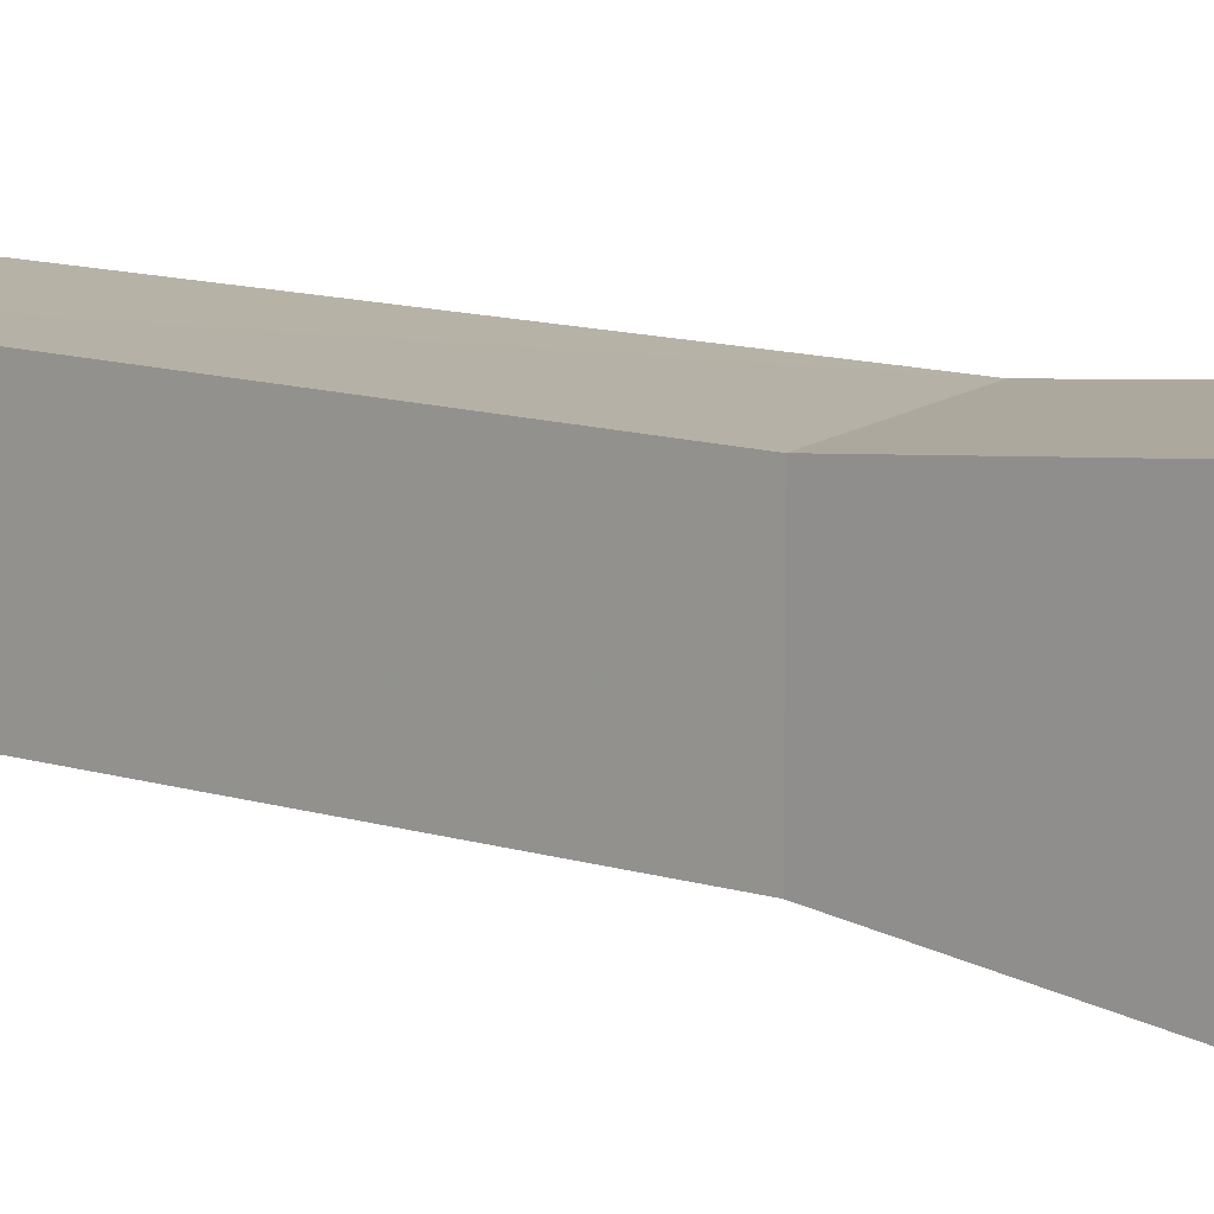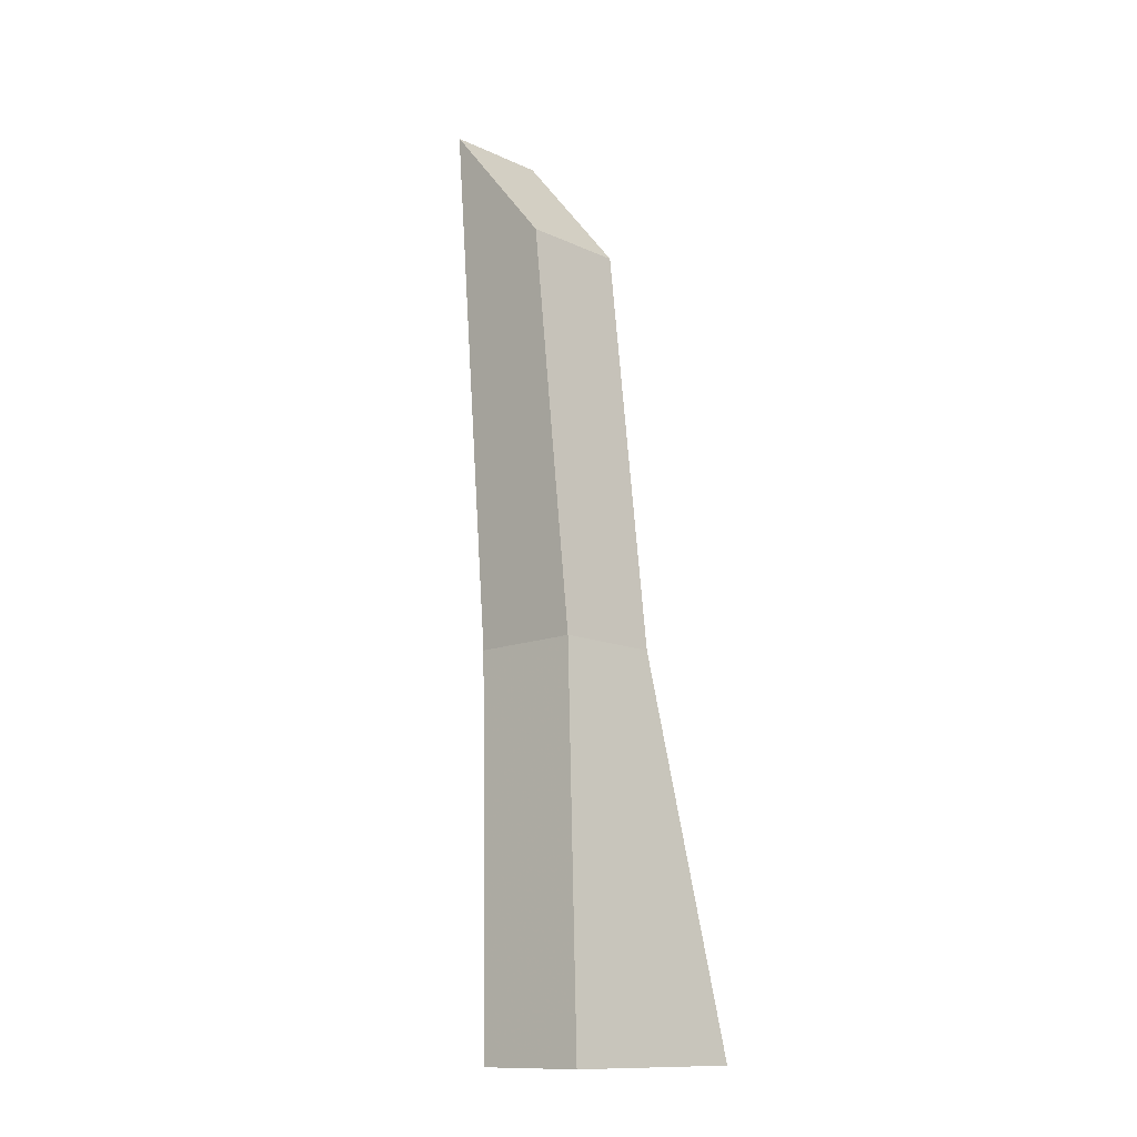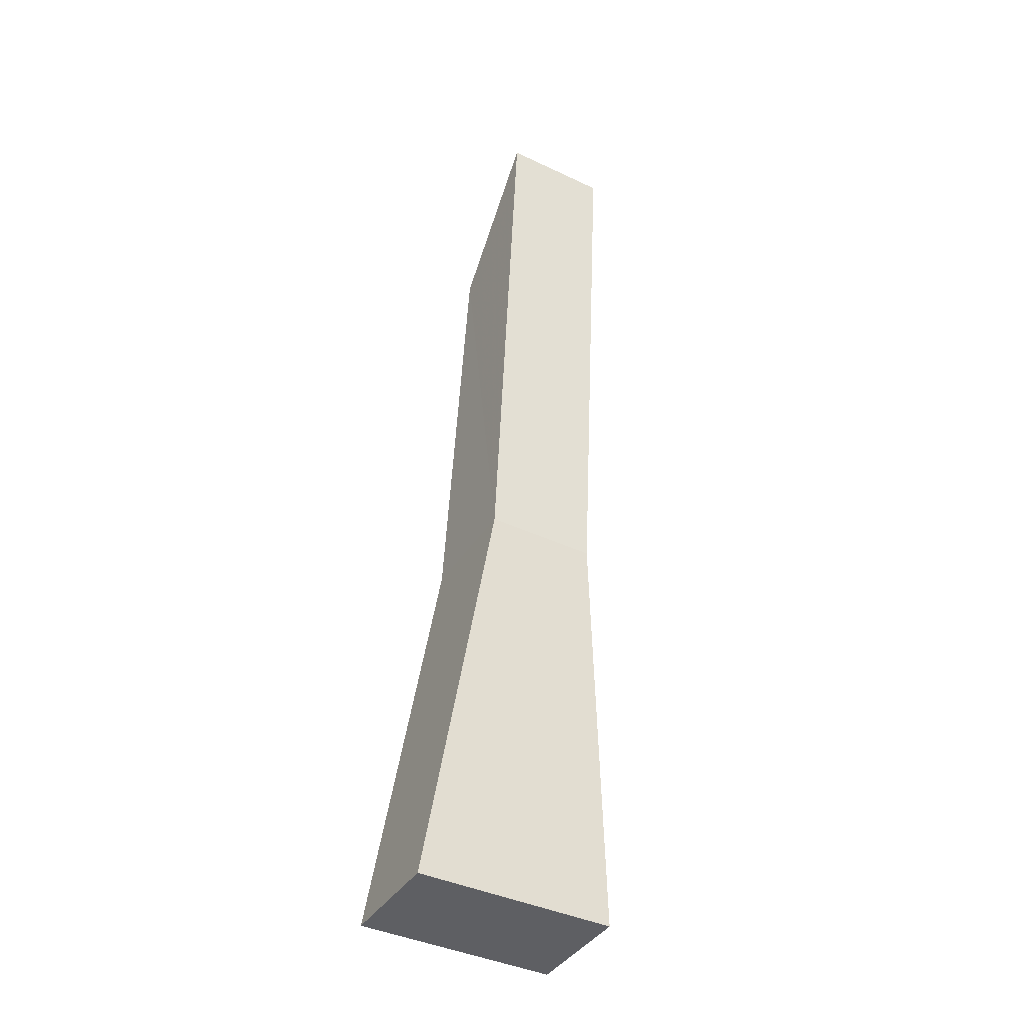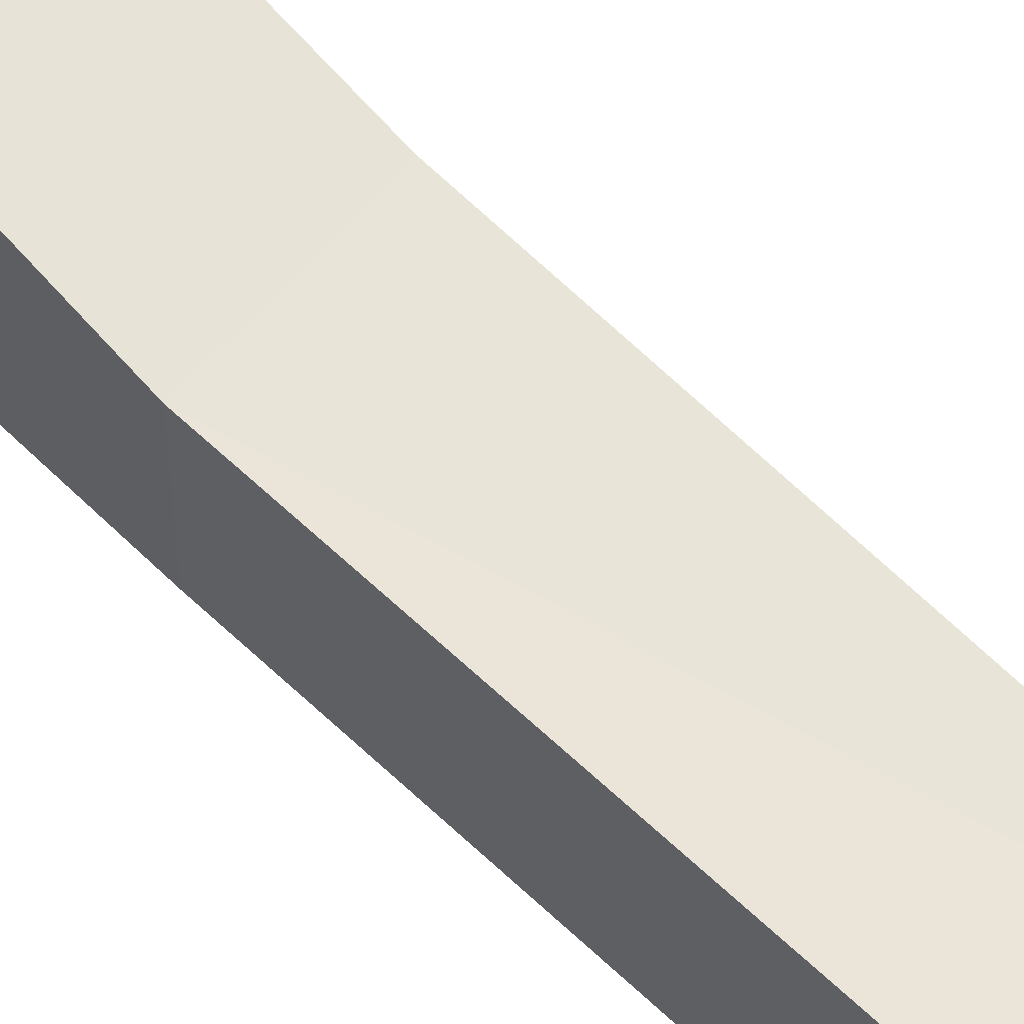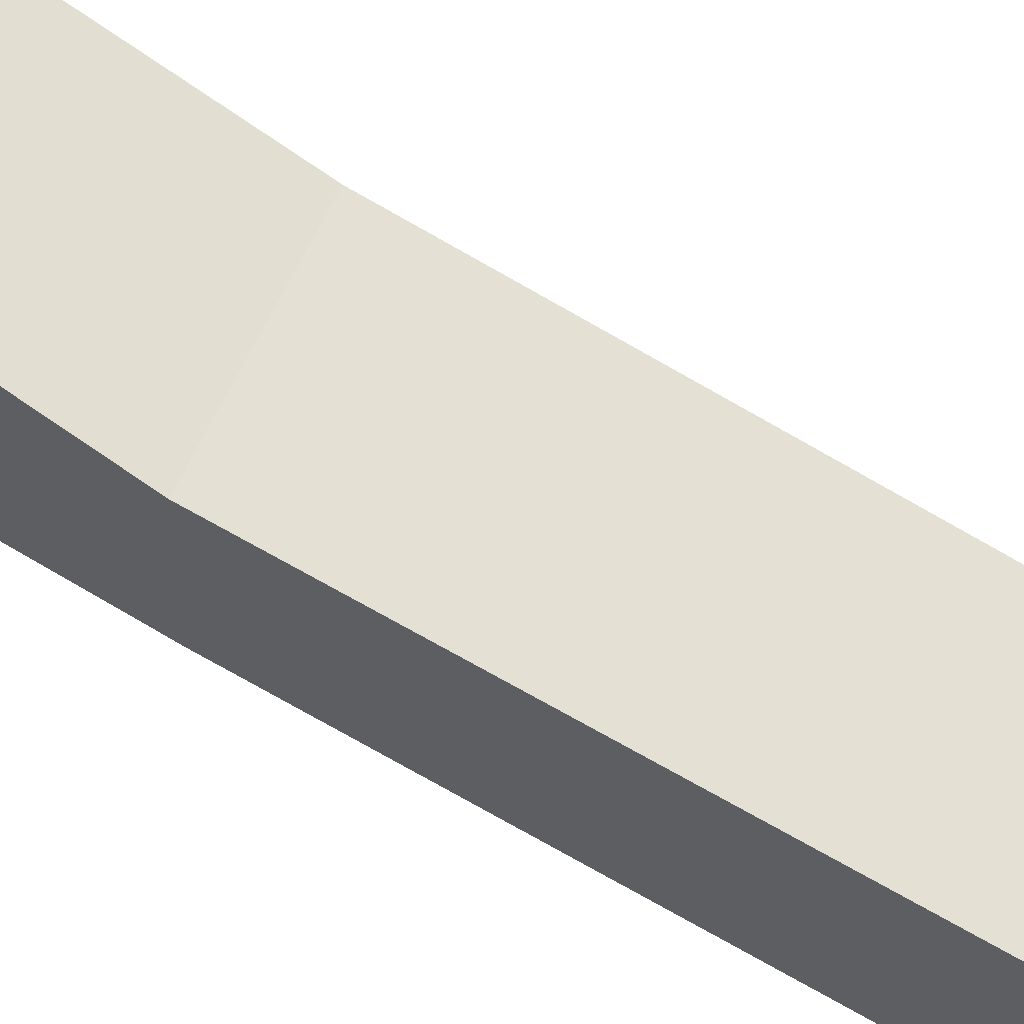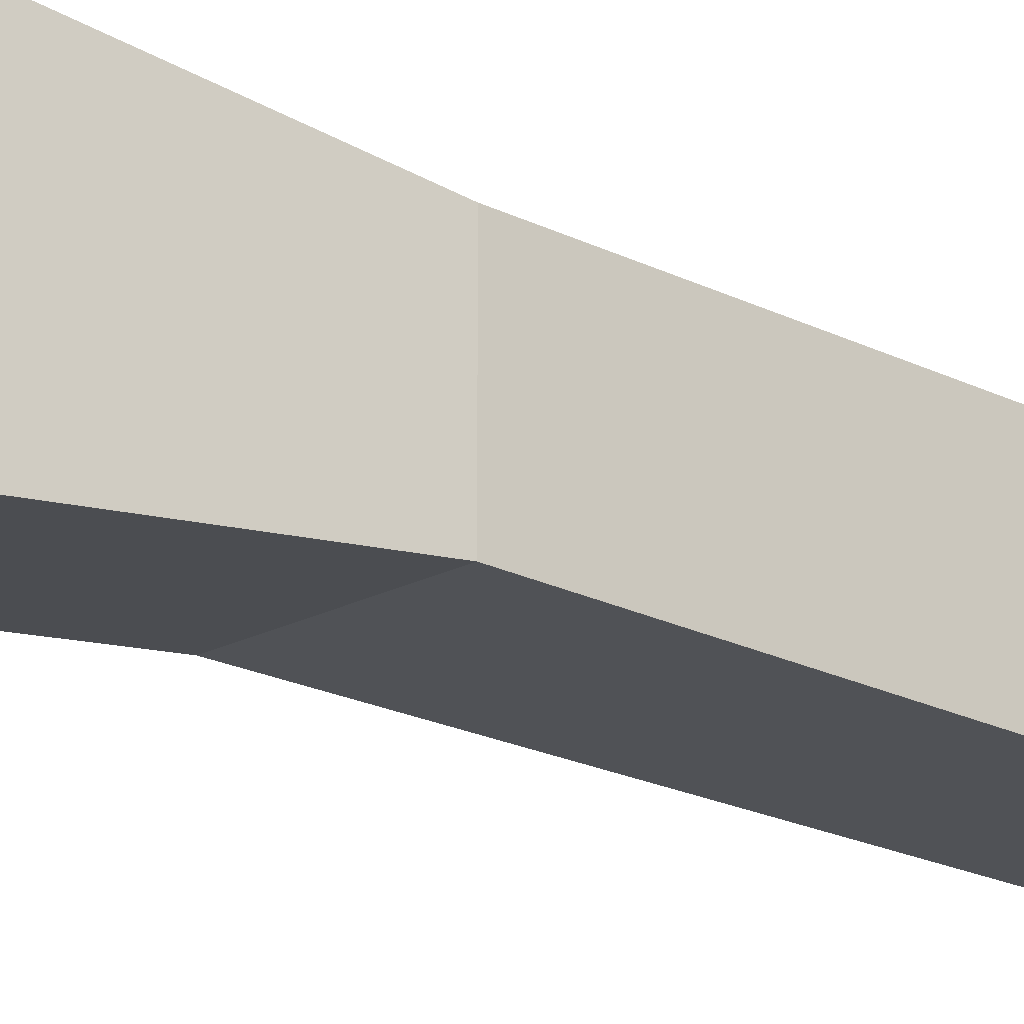
<metadata>
{"format":"obj","ext":"obj","renderer":"f3d","projection":"perspective","resolution":1024,"background":"white","views":[{"elev":12.3,"azim":-59.2,"up":"+Z"},{"elev":-13.0,"azim":-136.1,"up":"+Y"},{"elev":-40.8,"azim":60.1,"up":"+Y"},{"elev":59.8,"azim":129.9,"up":"+Z"},{"elev":65.8,"azim":115.7,"up":"+Z"},{"elev":-21.1,"azim":43.3,"up":"+Z"}]}
</metadata>
<code>
o 3
v -0.006283 -0.06963 0.01527
v 0.0106 -0.06963 0.01527
v -0.006283 -0.06963 -0.01457
v 0.0106 -0.06963 0.01527
v 0.0106 -0.06963 -0.01457
v -0.006283 -0.06963 -0.01457
v 0.0106 -0.06963 0.01527
v -0.006283 -0.06963 0.01527
v 0.001917 -0.01169 0.00873
v 0.0106 -0.06963 0.01527
v 0.001917 -0.01169 0.00873
v 0.0188 -0.01169 0.00873
v 0.0188 -0.01169 0.00873
v 0.001917 -0.01169 0.00873
v 0.008477 0.05019 0.008408
v 0.0188 -0.01169 0.00873
v 0.008477 0.05019 0.008408
v 0.02536 0.07017 0.008408
v 0.02536 0.07017 0.008408
v 0.008477 0.05019 0.008408
v 0.008477 0.05019 -0.007709
v 0.02536 0.07017 0.008408
v 0.008477 0.05019 -0.007709
v 0.02536 0.07017 -0.007709
v 0.001917 -0.01169 -0.007682
v 0.0188 -0.01169 -0.007682
v 0.008477 0.05019 -0.007709
v 0.0188 -0.01169 -0.007682
v 0.02536 0.07017 -0.007709
v 0.008477 0.05019 -0.007709
v -0.006283 -0.06963 -0.01457
v 0.0106 -0.06963 -0.01457
v 0.001917 -0.01169 -0.007682
v 0.0106 -0.06963 -0.01457
v 0.0188 -0.01169 -0.007682
v 0.001917 -0.01169 -0.007682
v -0.006283 -0.06963 0.01527
v -0.006283 -0.06963 -0.01457
v 0.001917 -0.01169 -0.007682
v -0.006283 -0.06963 0.01527
v 0.001917 -0.01169 -0.007682
v 0.001917 -0.01169 0.00873
v 0.001917 -0.01169 -0.007682
v 0.008477 0.05019 -0.007709
v 0.008477 0.05019 0.008408
v 0.001917 -0.01169 0.00873
v 0.001917 -0.01169 -0.007682
v 0.008477 0.05019 0.008408
v 0.0106 -0.06963 0.01527
v 0.0188 -0.01169 -0.007682
v 0.0106 -0.06963 -0.01457
v 0.0106 -0.06963 0.01527
v 0.0188 -0.01169 0.00873
v 0.0188 -0.01169 -0.007682
v 0.0188 -0.01169 0.00873
v 0.02536 0.07017 0.008408
v 0.0188 -0.01169 -0.007682
v 0.0188 -0.01169 -0.007682
v 0.02536 0.07017 0.008408
v 0.02536 0.07017 -0.007709
f 3 2 1
f 6 5 4
f 9 8 7
f 12 11 10
f 15 14 13
f 18 17 16
f 21 20 19
f 24 23 22
f 27 26 25
f 30 29 28
f 33 32 31
f 36 35 34
f 39 38 37
f 42 41 40
f 45 44 43
f 48 47 46
f 51 50 49
f 54 53 52
f 57 56 55
f 60 59 58

</code>
